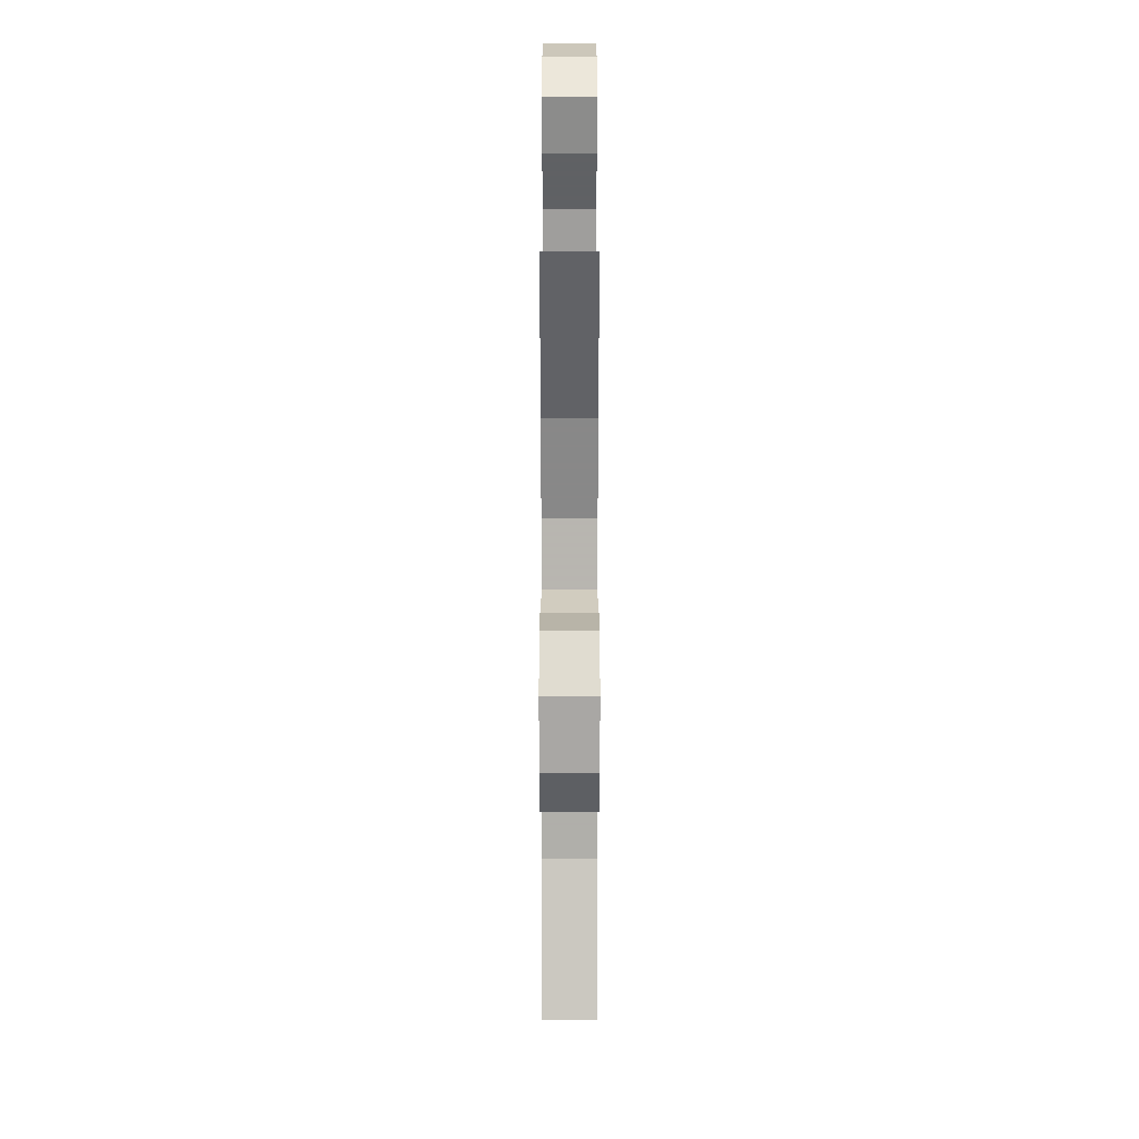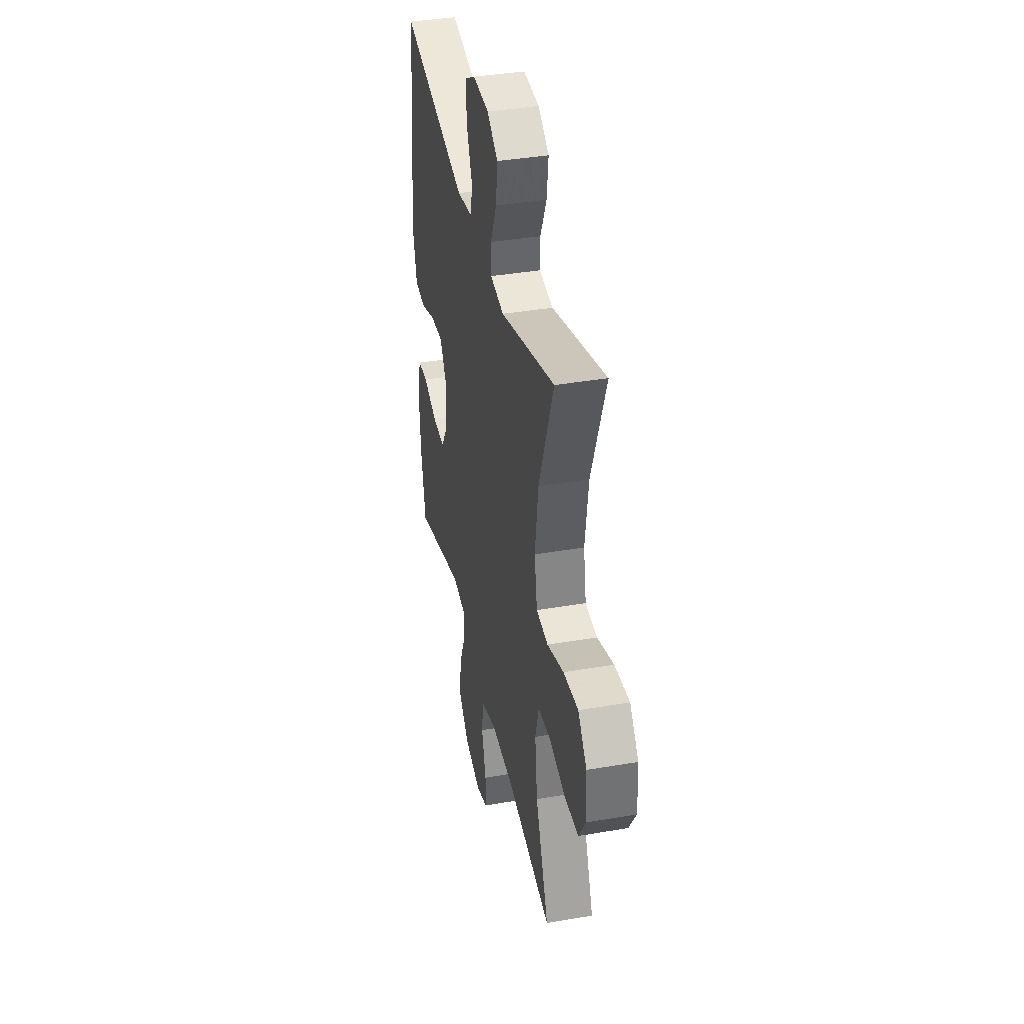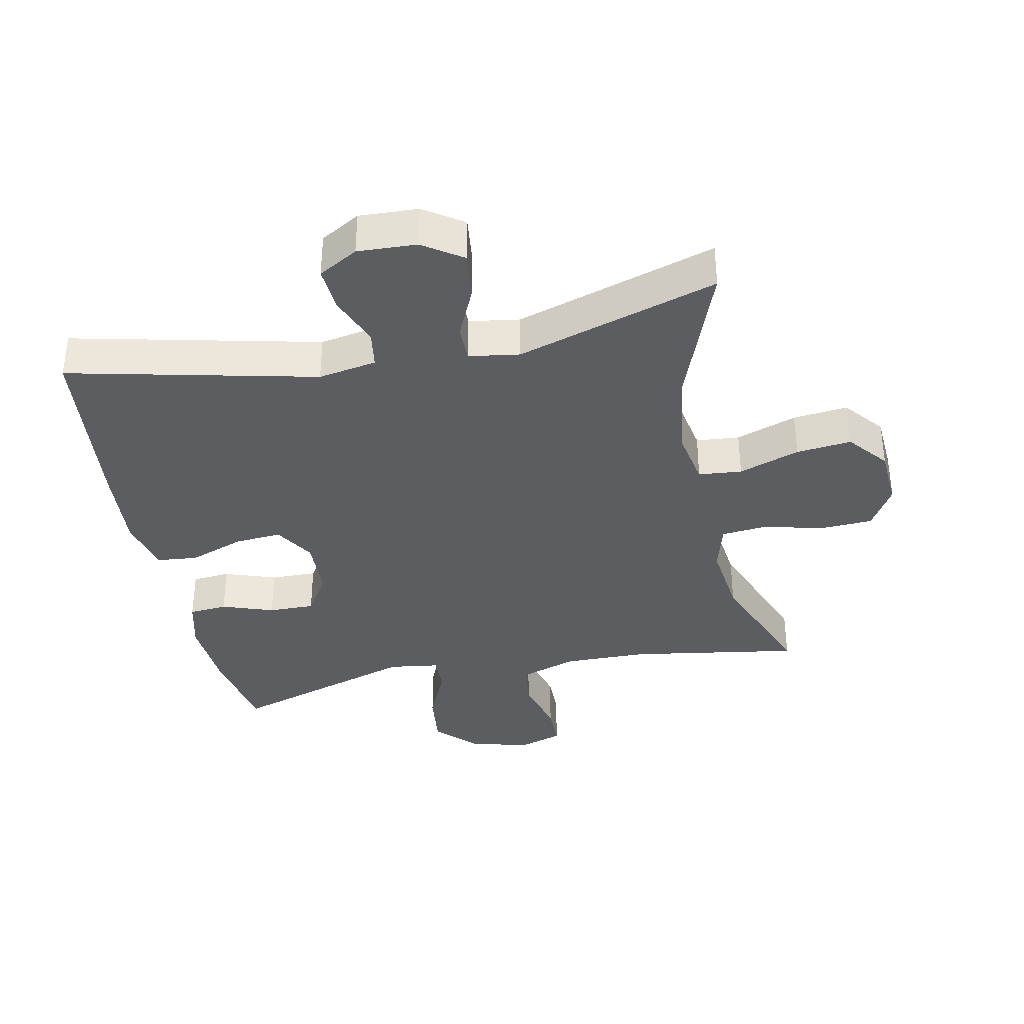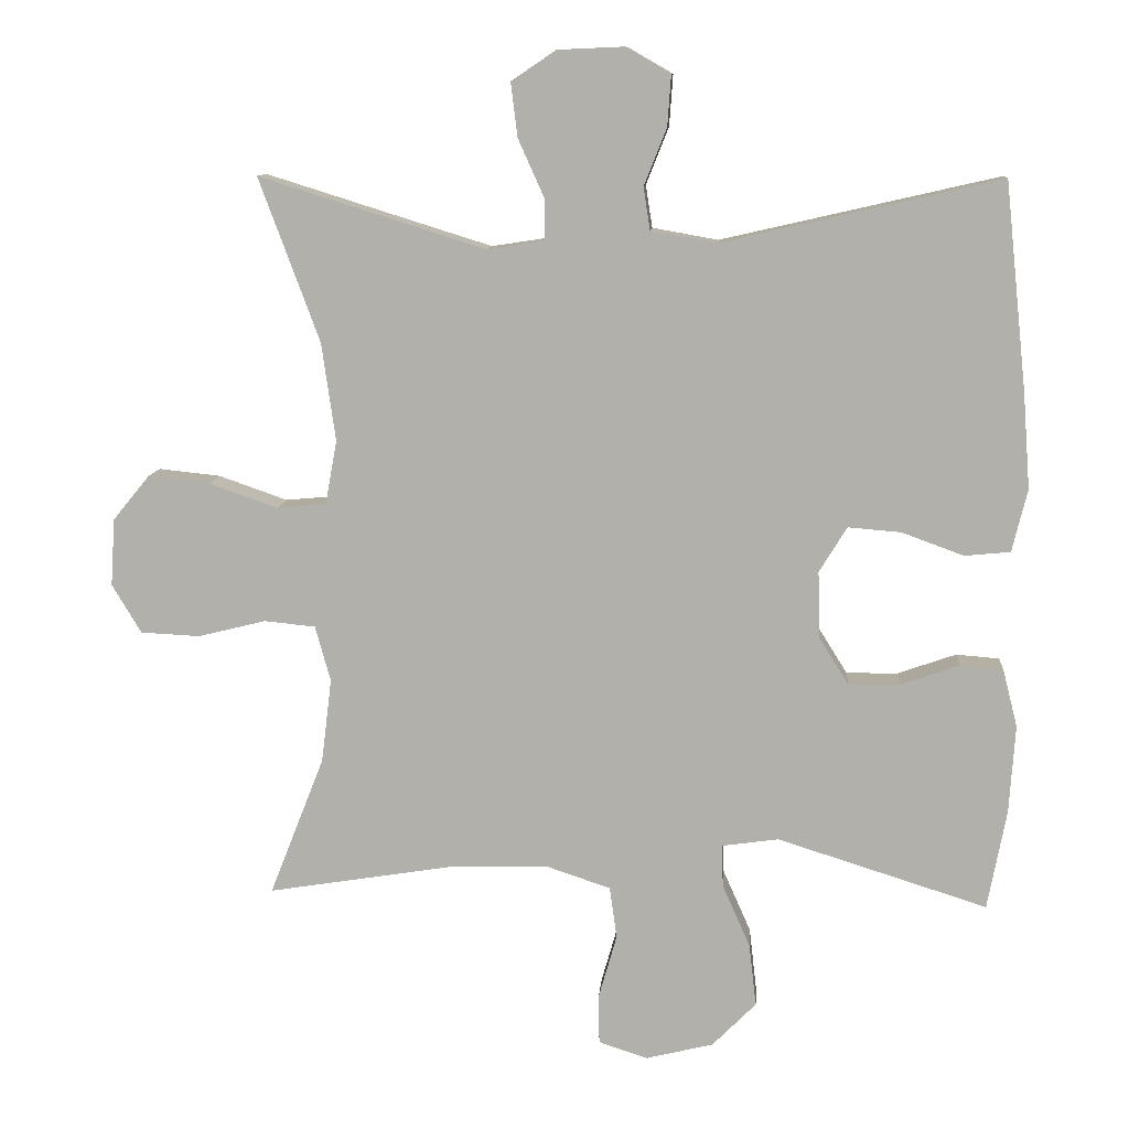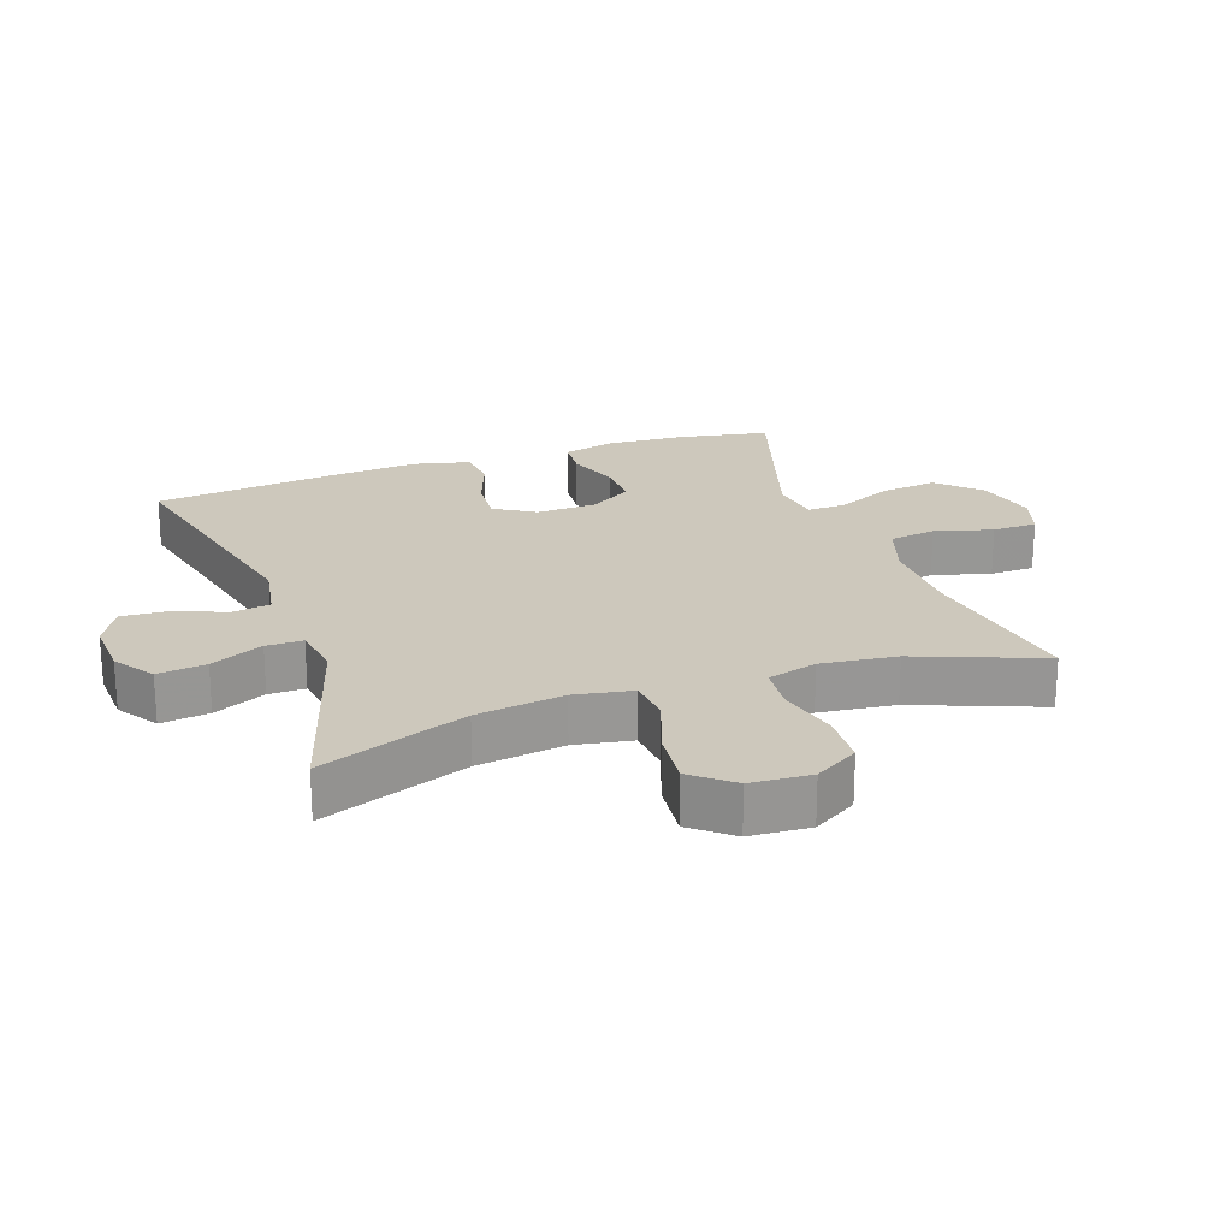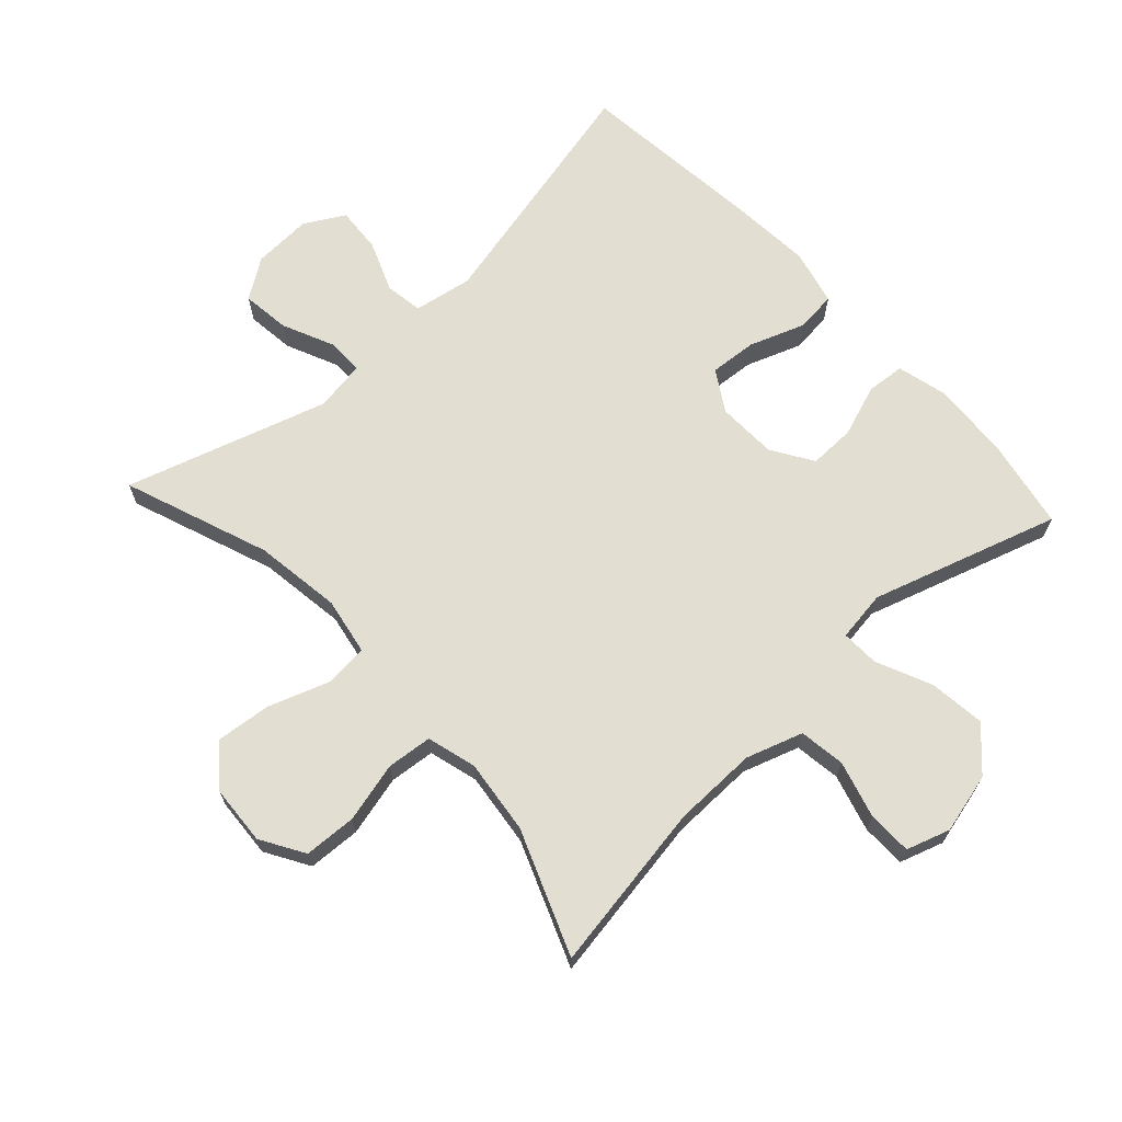
<metadata>
{"format":"obj","ext":"obj","renderer":"f3d","projection":"perspective","resolution":1024,"background":"white","views":[{"elev":19.0,"azim":90.0,"up":"+Z"},{"elev":38.7,"azim":77.8,"up":"+Z"},{"elev":-36.4,"azim":11.6,"up":"+Y"},{"elev":10.5,"azim":-175.7,"up":"+Z"},{"elev":22.2,"azim":70.5,"up":"+Y"},{"elev":67.8,"azim":137.3,"up":"+Y"}]}
</metadata>
<code>
v -0.5 0.07 0.5
v -0.119 0.07 0.413
v -0.029 0.07 0.429
v -0.02 0.07 0.487
v -0.051 0.07 0.565
v -0.056 0.07 0.635
v 0.005 0.07 0.67
v 0.096 0.07 0.666
v 0.157 0.07 0.625
v 0.148 0.07 0.551
v 0.112 0.07 0.471
v 0.112 0.07 0.415
v 0.19 0.07 0.403
v 0.5 0.07 0.5
v 0.417 0.07 0.276
v 0.398 0.07 0.142
v 0.414 0.07 0.054
v 0.481 0.07 0.048
v 0.575 0.07 0.081
v 0.66 0.07 0.09
v 0.71 0.07 0.029
v 0.716 0.07 -0.063
v 0.676 0.07 -0.13
v 0.595 0.07 -0.134
v 0.502 0.07 -0.111
v 0.432 0.07 -0.118
v 0.411 0.07 -0.194
v 0.425 0.07 -0.309
v 0.5 0.07 -0.5
v 0.239 0.07 -0.458
v 0.109 0.07 -0.456
v 0.022 0.07 -0.485
v 0.012 0.07 -0.556
v 0.037 0.07 -0.644
v 0.036 0.07 -0.712
v -0.031 0.07 -0.734
v -0.124 0.07 -0.711
v -0.184 0.07 -0.65
v -0.174 0.07 -0.564
v -0.136 0.07 -0.478
v -0.134 0.07 -0.42
v -0.212 0.07 -0.409
v -0.5 0.07 -0.5
v -0.526 0.07 -0.363
v -0.534 0.07 -0.242
v -0.514 0.07 -0.163
v -0.455 0.07 -0.158
v -0.375 0.07 -0.186
v -0.304 0.07 -0.187
v -0.264 0.07 -0.123
v -0.261 0.07 -0.031
v -0.299 0.07 0.031
v -0.372 0.07 0.025
v -0.456 0.07 -0.006
v -0.519 0.07 0
v -0.54 0.07 0.086
v -0.53 0.07 0.217
v -0.5 0 0.5
v -0.119 0 0.413
v -0.029 0 0.429
v -0.02 0 0.487
v -0.051 0 0.565
v -0.056 0 0.635
v 0.005 0 0.67
v 0.096 0 0.666
v 0.157 0 0.625
v 0.148 0 0.551
v 0.112 0 0.471
v 0.112 0 0.415
v 0.19 0 0.403
v 0.5 0 0.5
v 0.417 0 0.276
v 0.398 0 0.142
v 0.414 0 0.054
v 0.481 0 0.048
v 0.575 0 0.081
v 0.66 0 0.09
v 0.71 0 0.029
v 0.716 0 -0.063
v 0.676 0 -0.13
v 0.595 0 -0.134
v 0.502 0 -0.111
v 0.432 0 -0.118
v 0.411 0 -0.194
v 0.425 0 -0.309
v 0.5 0 -0.5
v 0.239 0 -0.458
v 0.109 0 -0.456
v 0.022 0 -0.485
v 0.012 0 -0.556
v 0.037 0 -0.644
v 0.036 0 -0.712
v -0.031 0 -0.734
v -0.124 0 -0.711
v -0.184 0 -0.65
v -0.174 0 -0.564
v -0.136 0 -0.478
v -0.134 0 -0.42
v -0.212 0 -0.409
v -0.5 0 -0.5
v -0.526 0 -0.363
v -0.534 0 -0.242
v -0.514 0 -0.163
v -0.455 0 -0.158
v -0.375 0 -0.186
v -0.304 0 -0.187
v -0.264 0 -0.123
v -0.261 0 -0.031
v -0.299 0 0.031
v -0.372 0 0.025
v -0.456 0 -0.006
v -0.519 0 0
v -0.54 0 0.086
v -0.53 0 0.217
f 57 1 2
f 56 57 2
f 55 56 2
f 54 55 2
f 53 54 2
f 52 53 2 3
f 51 52 3
f 50 51 3
f 46 47 48
f 45 46 48
f 44 45 48
f 43 44 48
f 42 43 48
f 41 42 48 49
f 38 39 40
f 37 38 40
f 36 37 40
f 35 36 40
f 34 35 40
f 33 34 40
f 32 33 40 41
f 41 49 50
f 32 41 50
f 31 32 50
f 28 29 30
f 31 50 3
f 30 31 3
f 28 30 3
f 27 28 3
f 23 24 25
f 22 23 25
f 21 22 25
f 20 21 25
f 19 20 25
f 18 19 25
f 17 18 25 26
f 13 14 15
f 12 13 15 16
f 9 10 11
f 8 9 11
f 7 8 11
f 6 7 11
f 5 6 11
f 4 5 11
f 4 11 12
f 17 26 27
f 16 17 27
f 12 16 27
f 4 12 27
f 3 4 27
f 59 58 114
f 59 114 113
f 59 113 112
f 59 112 111
f 59 111 110
f 60 59 110 109
f 60 109 108
f 60 108 107
f 105 104 103
f 105 103 102
f 105 102 101
f 105 101 100
f 105 100 99
f 106 105 99 98
f 97 96 95
f 97 95 94
f 97 94 93
f 97 93 92
f 97 92 91
f 97 91 90
f 98 97 90 89
f 107 106 98
f 107 98 89
f 107 89 88
f 87 86 85
f 60 107 88
f 60 88 87
f 60 87 85
f 60 85 84
f 82 81 80
f 82 80 79
f 82 79 78
f 82 78 77
f 82 77 76
f 82 76 75
f 83 82 75 74
f 72 71 70
f 73 72 70 69
f 68 67 66
f 68 66 65
f 68 65 64
f 68 64 63
f 68 63 62
f 68 62 61
f 69 68 61
f 84 83 74
f 84 74 73
f 84 73 69
f 84 69 61
f 84 61 60
f 1 58 59 2
f 2 59 60 3
f 3 60 61 4
f 4 61 62 5
f 5 62 63 6
f 6 63 64 7
f 7 64 65 8
f 8 65 66 9
f 9 66 67 10
f 10 67 68 11
f 11 68 69 12
f 12 69 70 13
f 13 70 71 14
f 14 71 72 15
f 15 72 73 16
f 16 73 74 17
f 17 74 75 18
f 18 75 76 19
f 19 76 77 20
f 20 77 78 21
f 21 78 79 22
f 22 79 80 23
f 23 80 81 24
f 24 81 82 25
f 25 82 83 26
f 26 83 84 27
f 27 84 85 28
f 28 85 86 29
f 29 86 87 30
f 30 87 88 31
f 31 88 89 32
f 32 89 90 33
f 33 90 91 34
f 34 91 92 35
f 35 92 93 36
f 36 93 94 37
f 37 94 95 38
f 38 95 96 39
f 39 96 97 40
f 40 97 98 41
f 41 98 99 42
f 42 99 100 43
f 43 100 101 44
f 44 101 102 45
f 45 102 103 46
f 46 103 104 47
f 47 104 105 48
f 48 105 106 49
f 49 106 107 50
f 50 107 108 51
f 51 108 109 52
f 52 109 110 53
f 53 110 111 54
f 54 111 112 55
f 55 112 113 56
f 56 113 114 57
f 57 114 58 1

</code>
